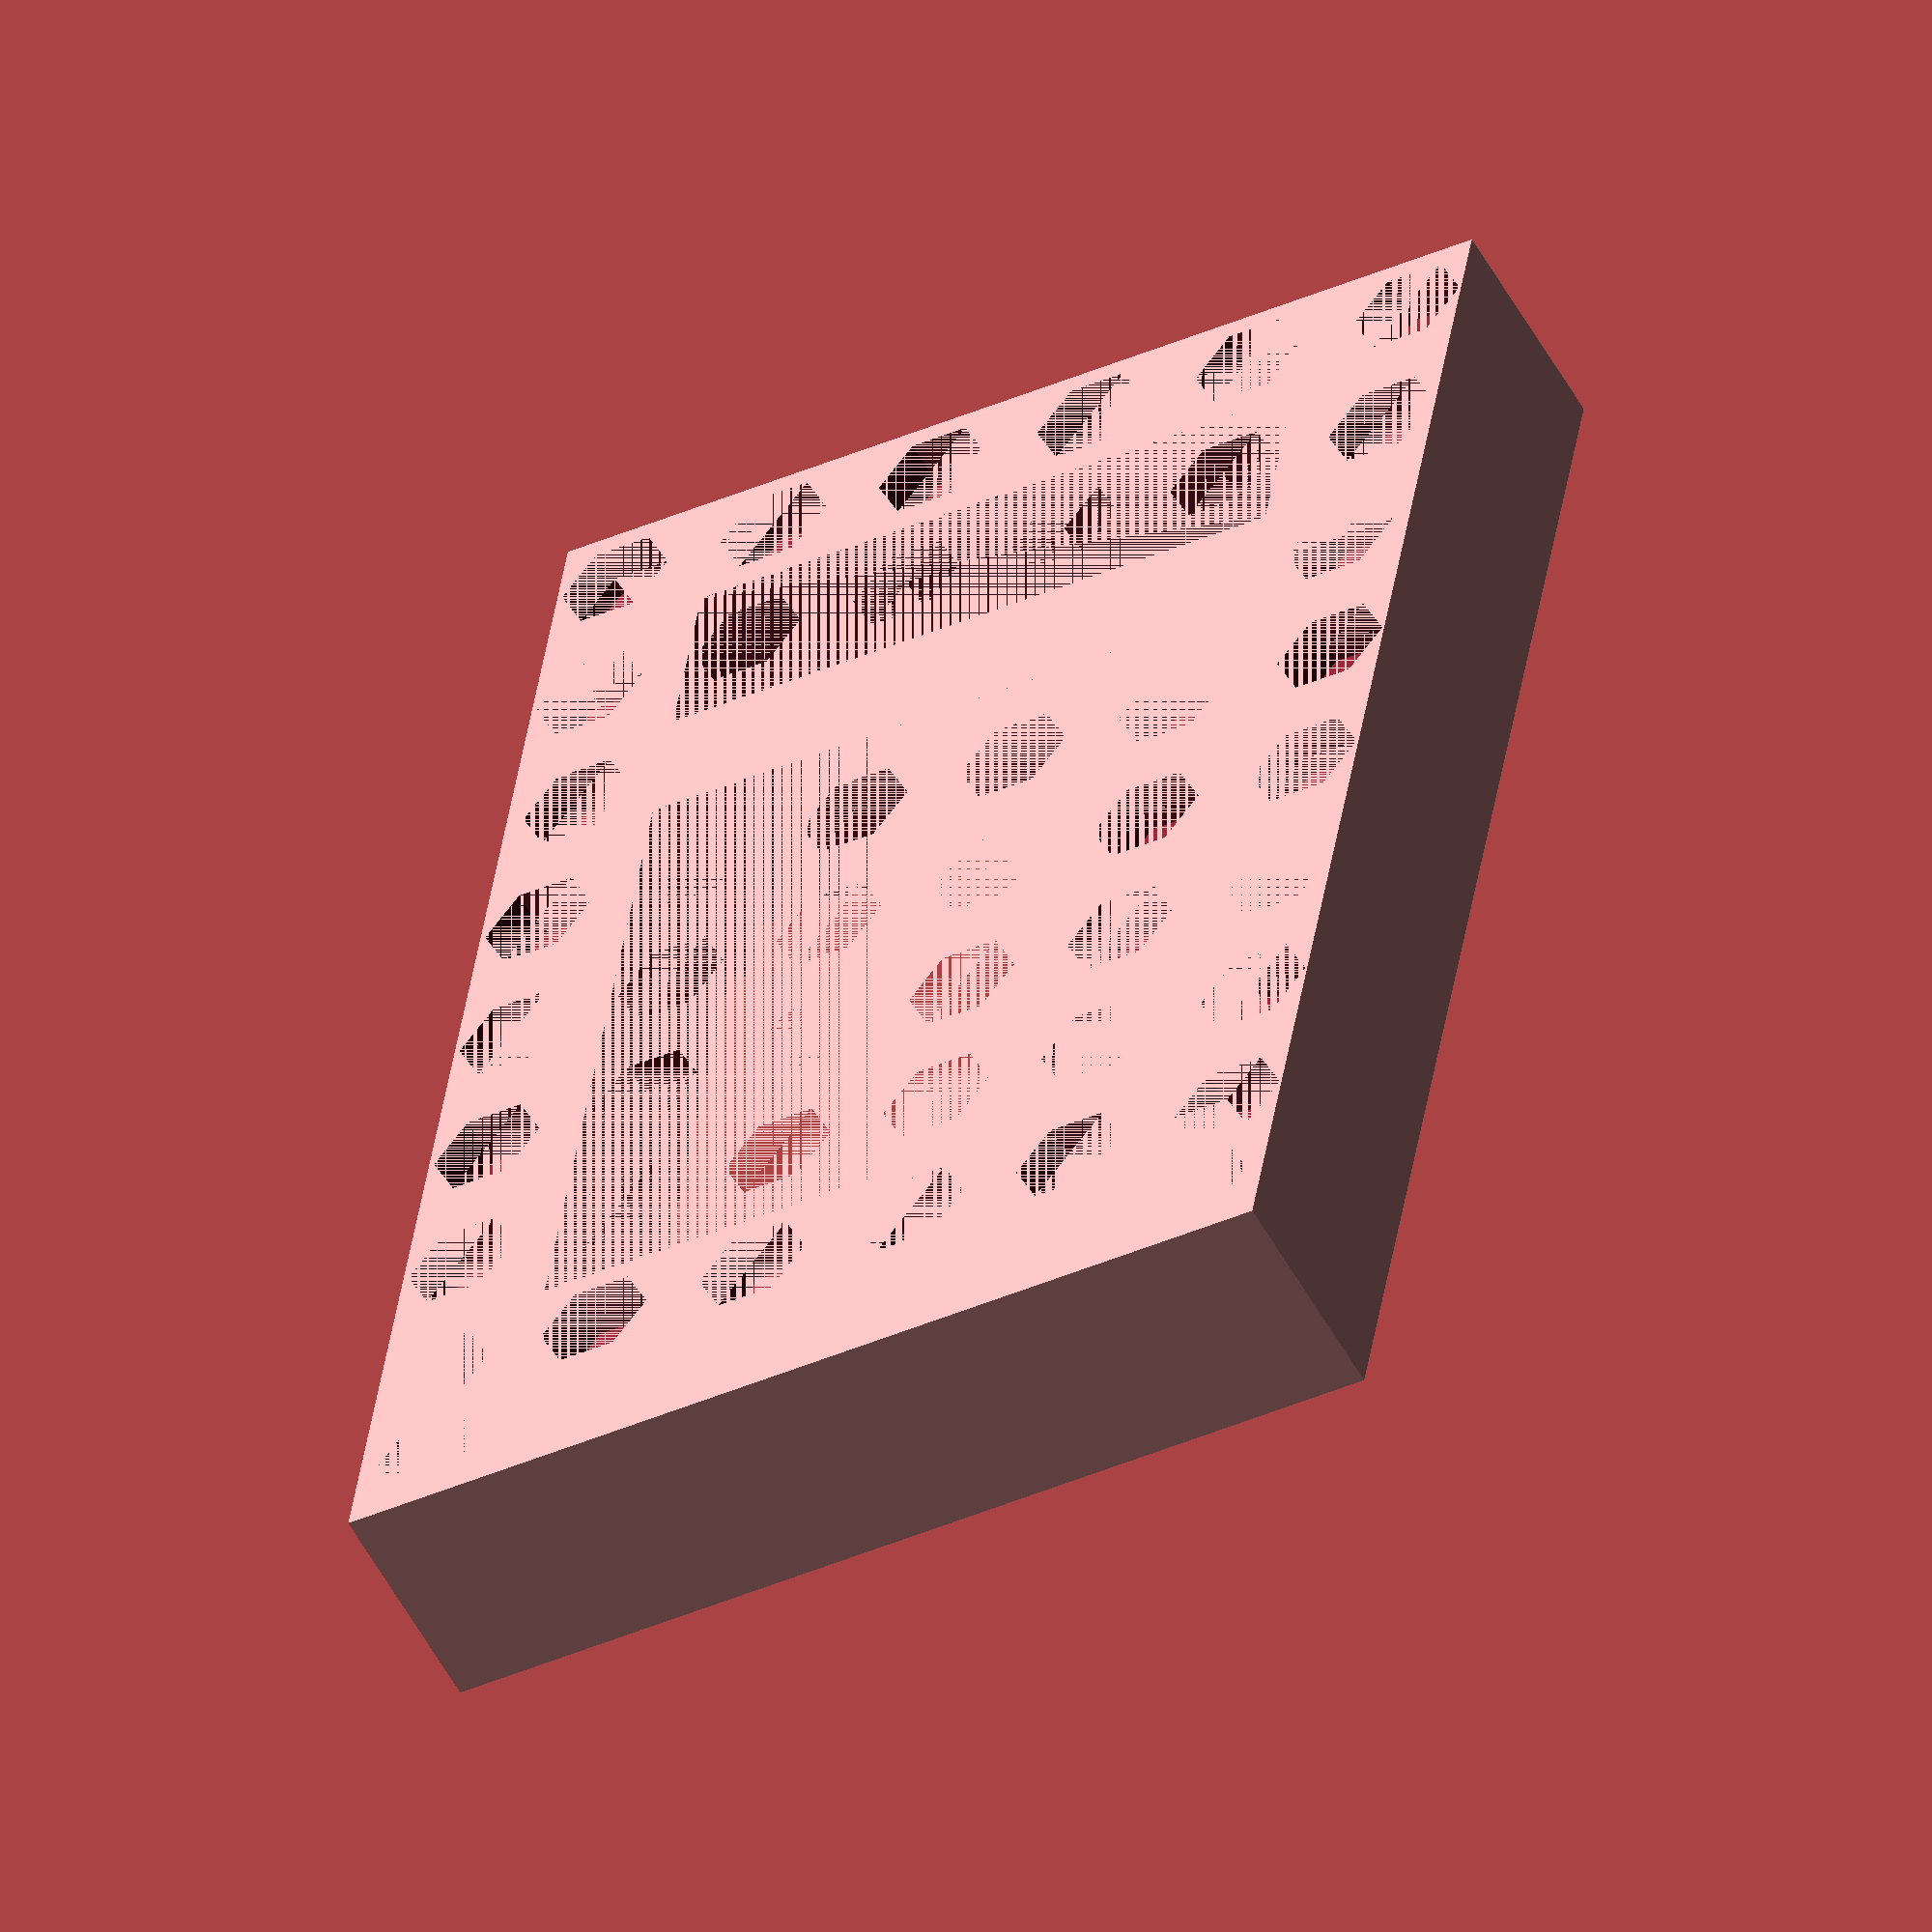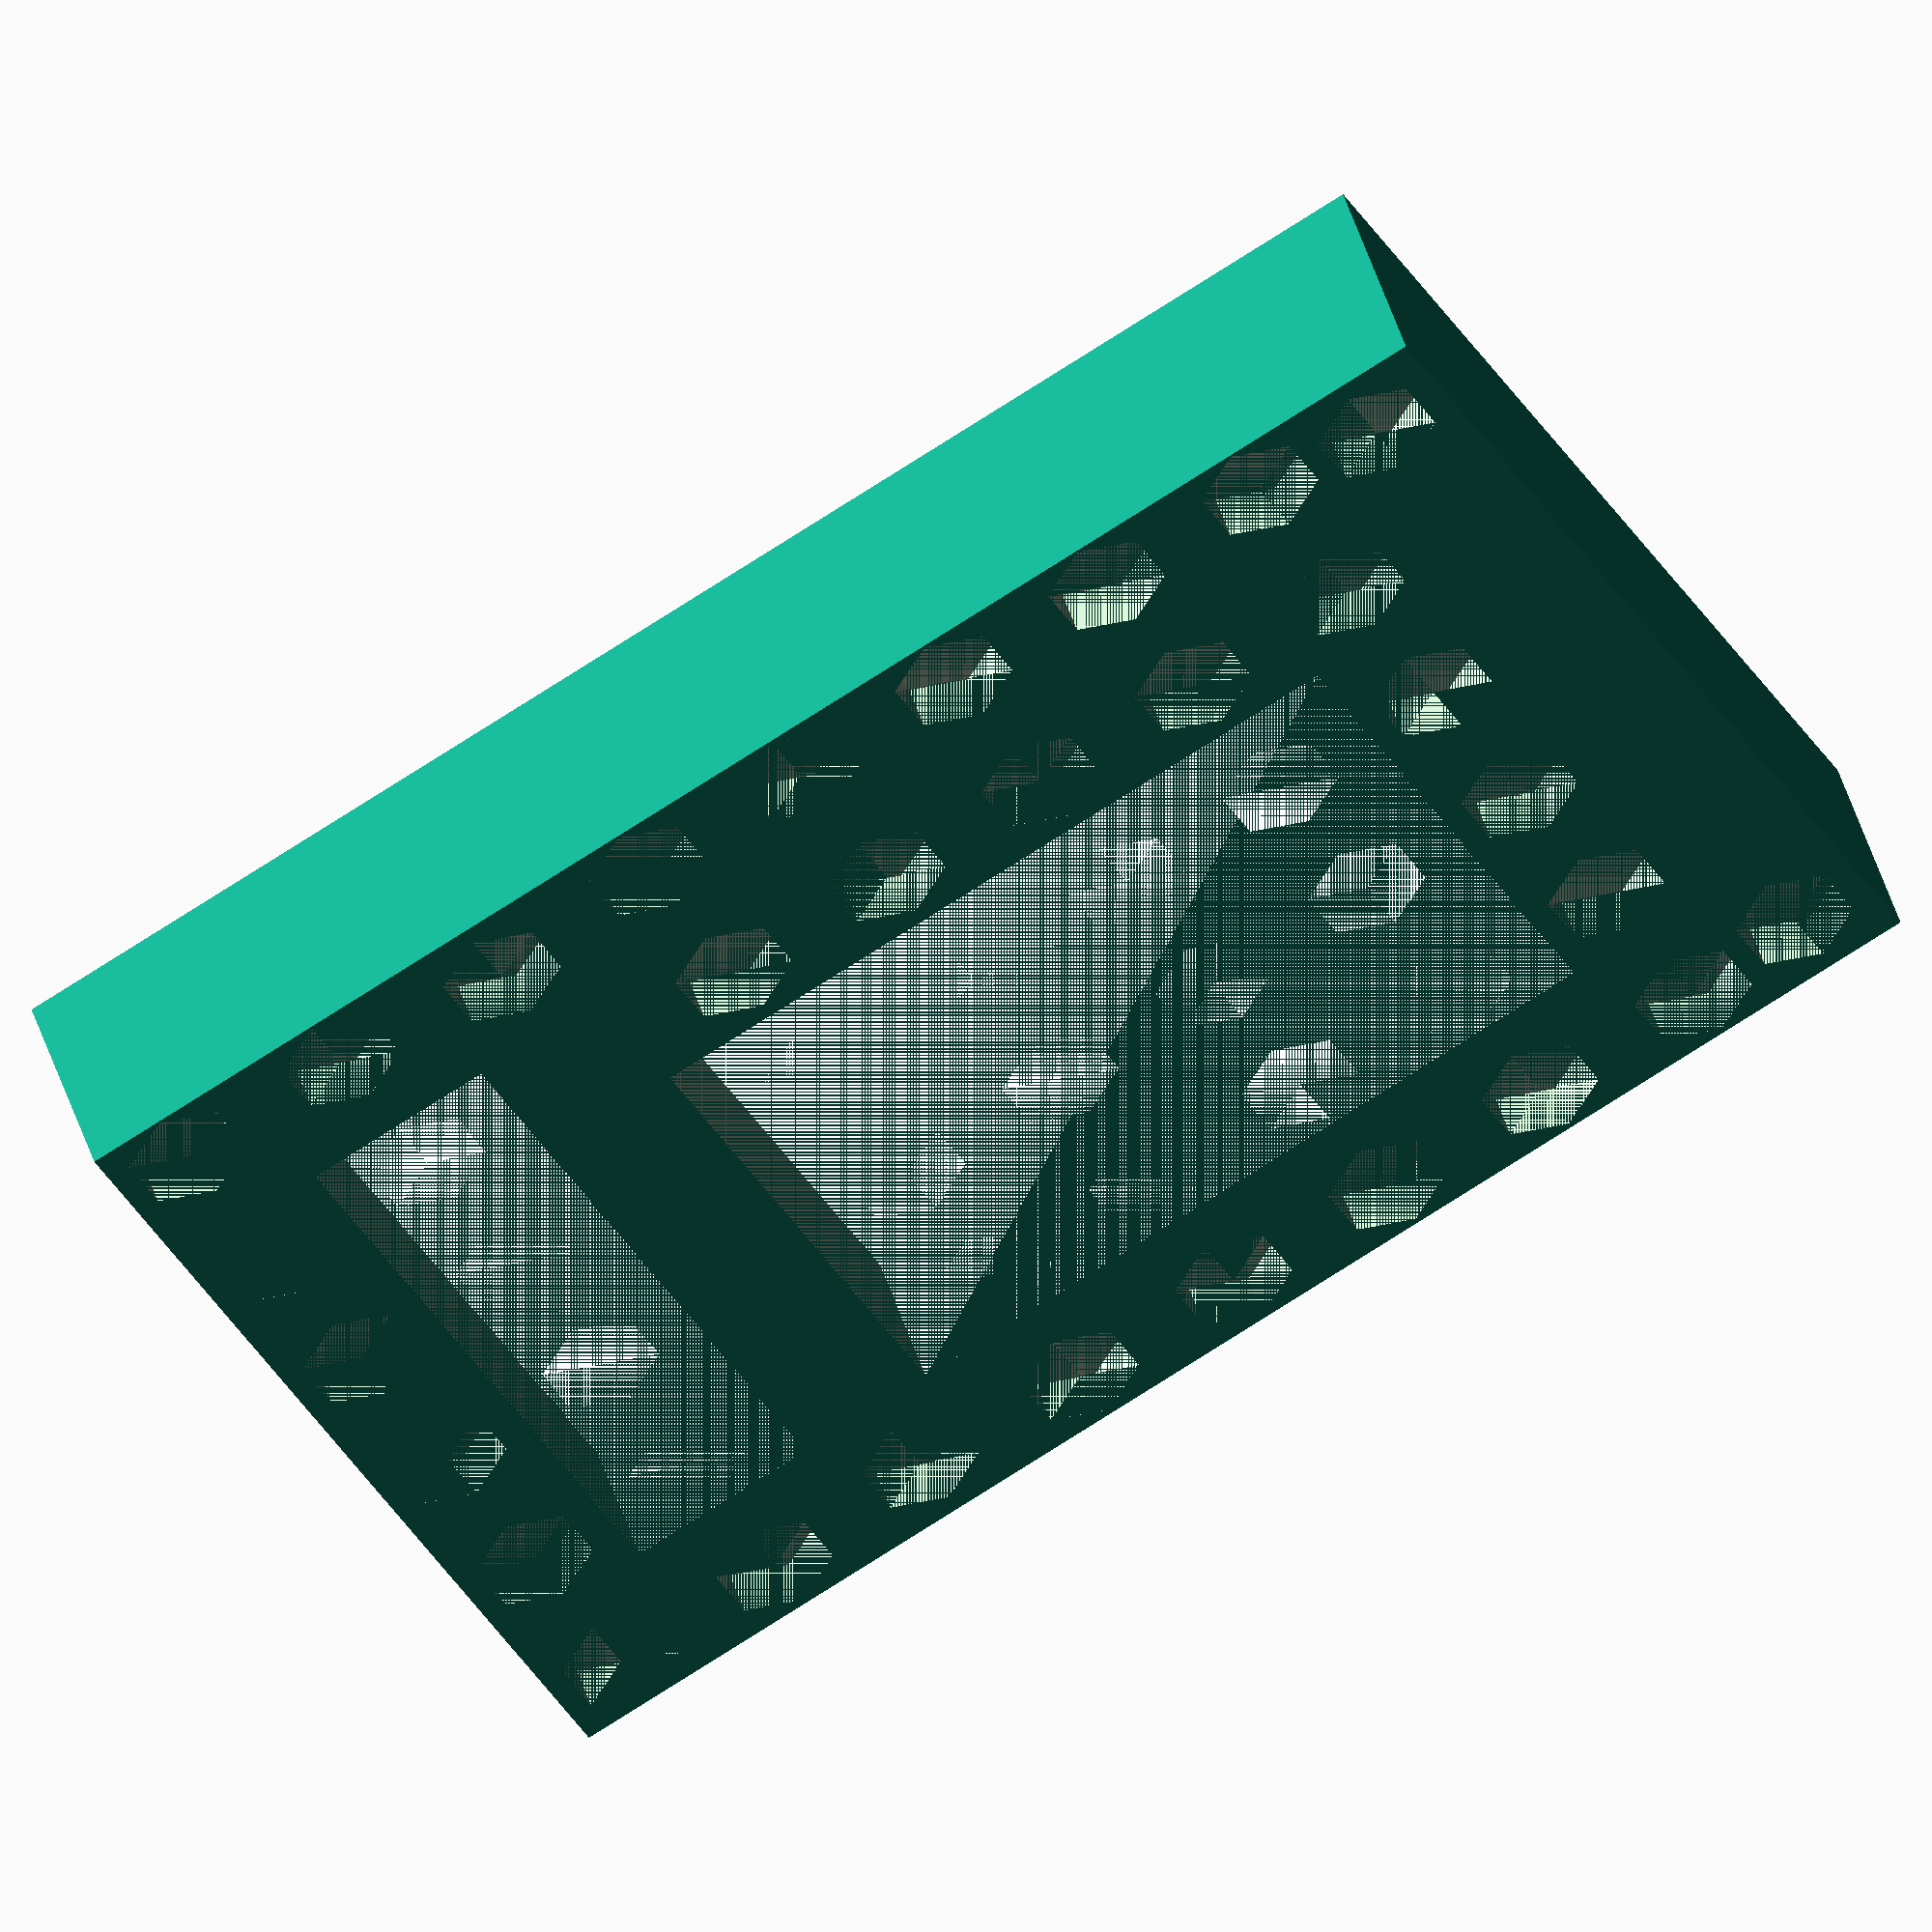
<openscad>

pedestal_height = 13;   // designed for use the MLAB standard 12mm screws.
mount_hole = 3.5;
clear = 0.175;
nut_size = 6.6;

MLAB_grid_xoffset = 3.5;
MLAB_grid_yoffset = 1.5;

difference () {
//        translate ([-1,-16,0])
	cube([58,87,pedestal_height]);

	//mount holes for ODROID

        translate ([4.5, 4.5,0])
        cylinder (h = 3, r= (nut_size+clear)/2, $fn=6);
        translate ([4.5, 4.5, 3.2])  // one solid layer for slicer (the holes will be pierced on demand )
        cylinder (h = pedestal_height, r= mount_hole/2, $fn=10);

        translate ([4.5 + 49, 4.5,0])
        cylinder (h = 3, r= (nut_size+clear)/2, $fn=6);
        translate ([4.5 + 49, 4.5, 3.2])  // one solid layer for slicer (the holes will be pierced on demand )
        cylinder (h = pedestal_height, r= mount_hole/2, $fn=10);

        translate ([4.5, 4.5 + 58,0])
        cylinder (h = 3, r= (nut_size+clear)/2, $fn=6);
        translate ([4.5, 4.5 + 58, 3.2])  // one solid layer for slicer (the holes will be pierced on demand )
        cylinder (h = pedestal_height, r= mount_hole/2, $fn=10);

        translate ([4.5 + 49, 4.5 + 58,0])
        cylinder (h = 3, r= (nut_size+clear)/2, $fn=6);
        translate ([4.5 + 49, 4.5 + 58, 3.2])  // one solid layer for slicer (the holes will be pierced on demand )
        cylinder (h = pedestal_height, r= mount_hole/2, $fn=10);

        ////////////////////////////////////
	translate ([1, 66 , pedestal_height - 4.5]) // HOLE for ODROD's USB and Ethernet connectors
	cube([54,15.5,5]);

	translate ([15, 14 , pedestal_height - 3.5]) // HOLE for ODROD's Passive components 
	cube([35.5,46,5]);

	translate ([6, 31.5 , pedestal_height - 3.5]) // eMMc Card 
	cube([14,20,5]);

	translate ([19, 54 , pedestal_height - 3.5]) // SD Card 
	cube([30,20,5]);

	translate ([2, 8 , pedestal_height - 1.7]) // IO connector
	cube([4.5,50.5,5]);

	translate ([37,3, pedestal_height - 3])  // ODROID serial connector 
	cube([10,2,5]);

        translate ([9,3.5, pedestal_height - 3])  // ODROID IR receiver
	cube([7.5,2,5]);
        ////////////////////////////////////////

// MLAB grid holes

        for (j = [0 : 5], i = [1 : 5]) {
                translate ([MLAB_grid_xoffset + j*10.16, MLAB_grid_yoffset + i*10.16,0])
                cylinder (h = 3, r= (nut_size+clear)/2, $fn=6);
                translate ([MLAB_grid_xoffset + j*10.16, MLAB_grid_yoffset + i*10.16, 3.2])  // one solid layer for slicer (the holes will be pierced on demand )
                cylinder (h = pedestal_height /3, r= mount_hole/2, $fn=10);
                translate ([MLAB_grid_xoffset + j*10.16, MLAB_grid_yoffset + i*10.16, 6.0])
                cylinder (h = 10, r= nut_size/2, $fn=6);
        }

        for (j = [0 : 5], i = [7 : 8]) {
                translate ([MLAB_grid_xoffset + j*10.16, MLAB_grid_yoffset + i*10.16,0])
                cylinder (h = 3, r= (nut_size+clear)/2, $fn=6);
                translate ([MLAB_grid_xoffset + j*10.16, MLAB_grid_yoffset + i*10.16, 3.2])  // one solid layer for slicer (the holes will be pierced on demand )
                cylinder (h = pedestal_height /3, r= mount_hole/2, $fn=10);
                translate ([MLAB_grid_xoffset + j*10.16, MLAB_grid_yoffset + i*10.16, 6.0])
                cylinder (h = 10, r= nut_size/2, $fn=6);
        }

        
        
        
////  lightening central holes
        
	translate ([18,16, 0])  // ODROIDs passive components hole. 
	cube([30,43,pedestal_height ]);        
        
	translate ([10,67, 0])  // ODROIDs passive components hole. 
	cube([38,11,pedestal_height ]);        
 
}



</openscad>
<views>
elev=55.6 azim=350.8 roll=208.6 proj=o view=wireframe
elev=137.5 azim=299.5 roll=15.6 proj=o view=solid
</views>
